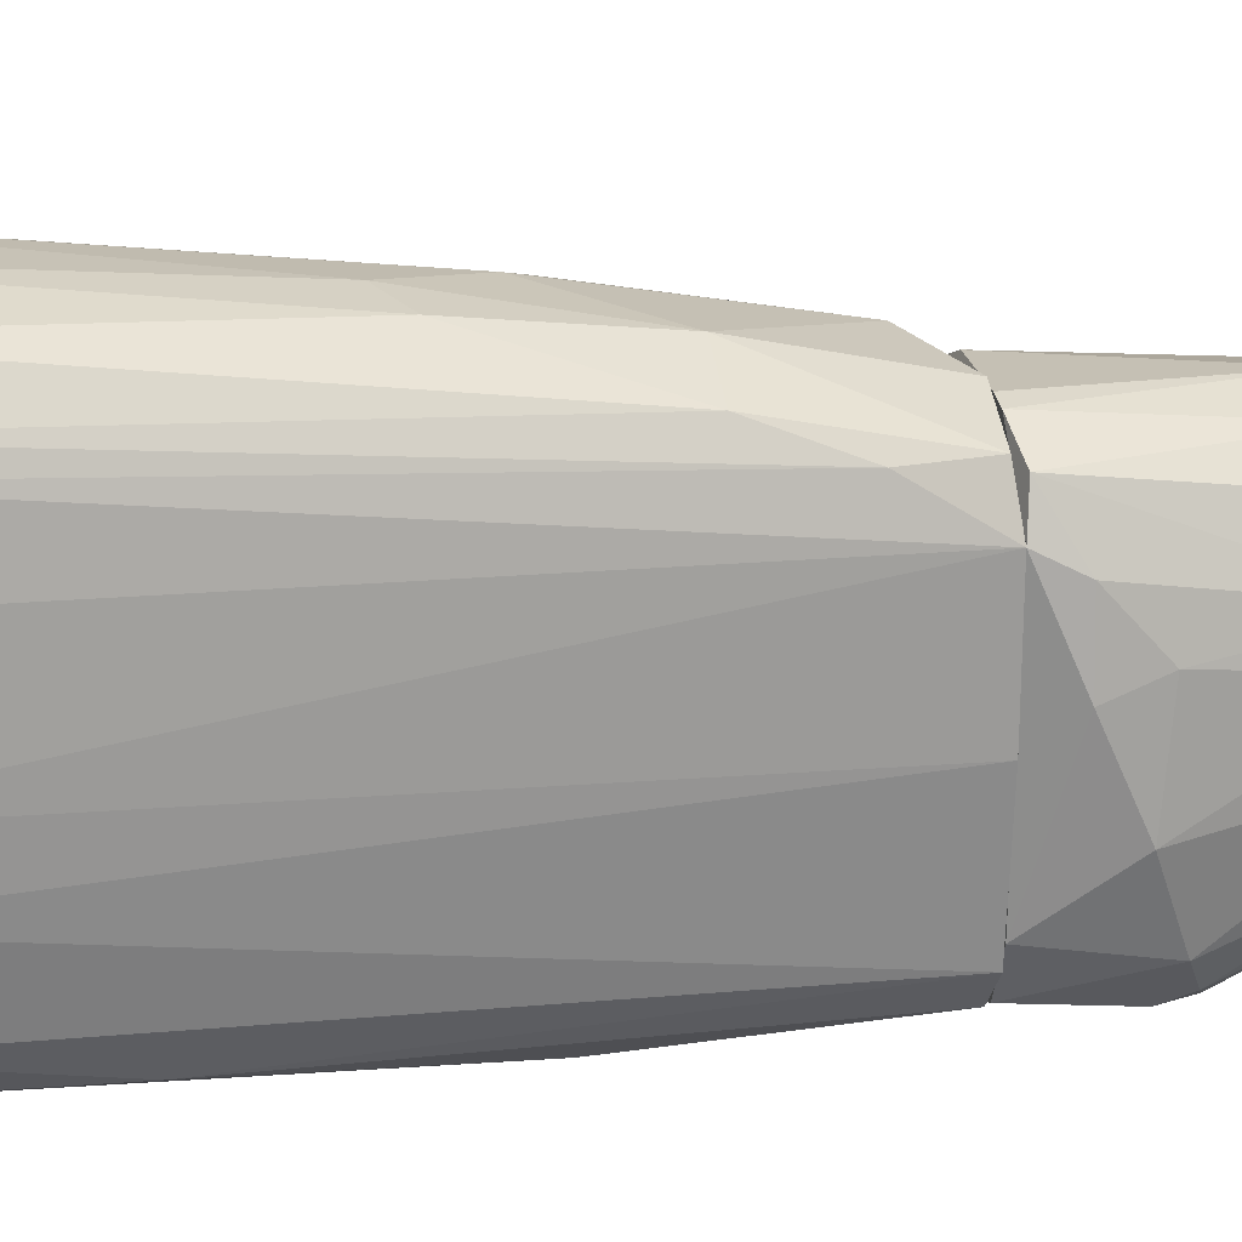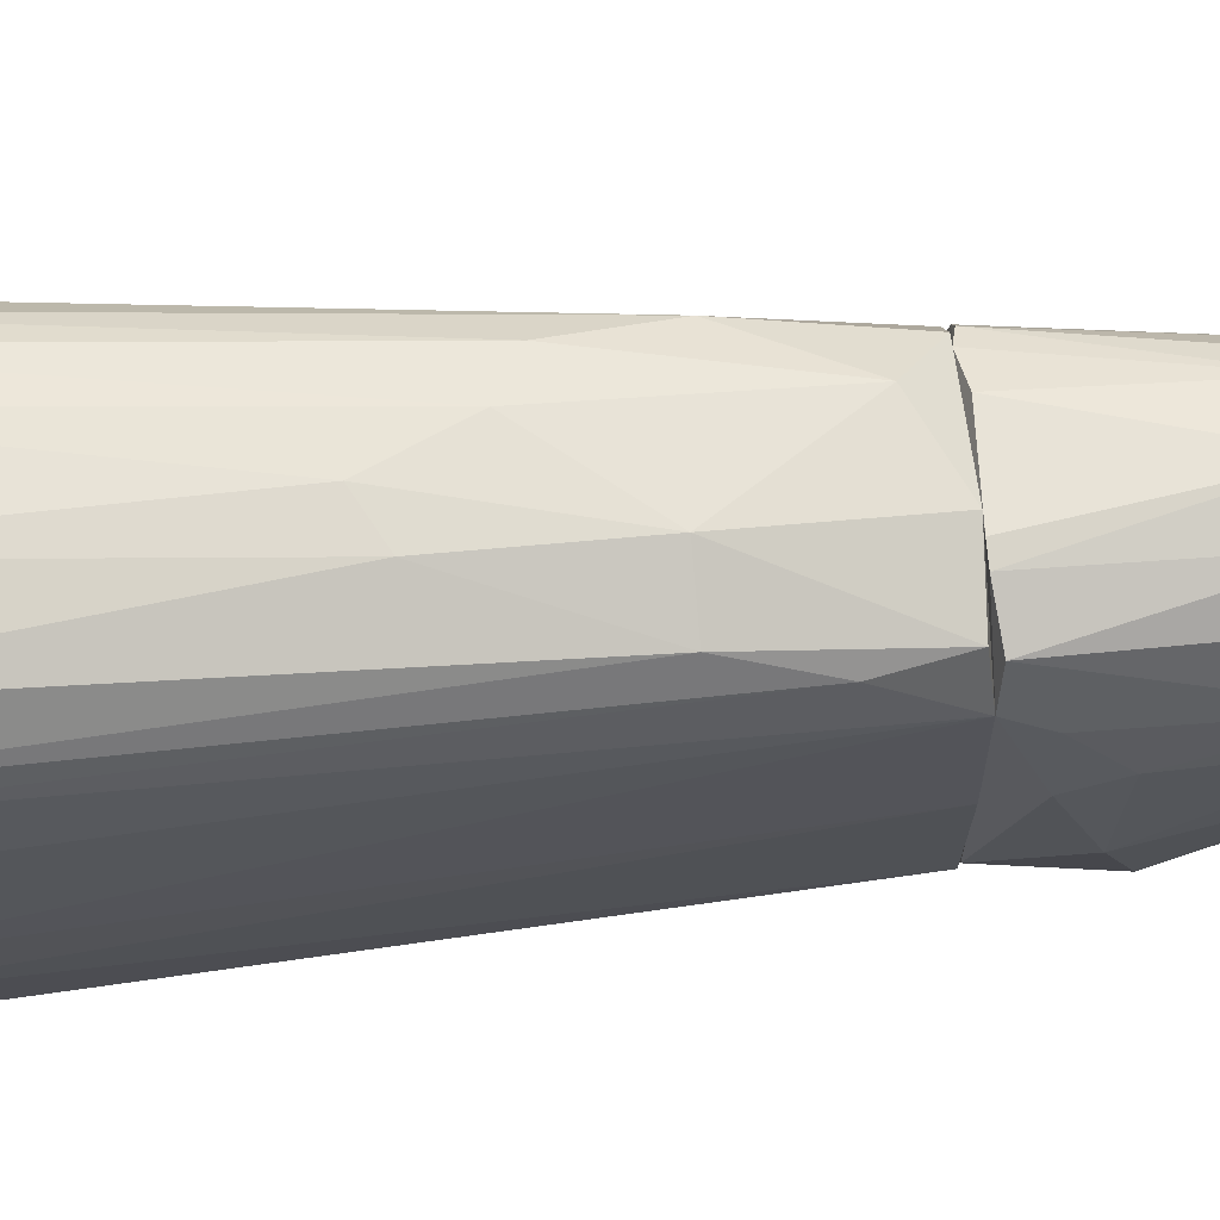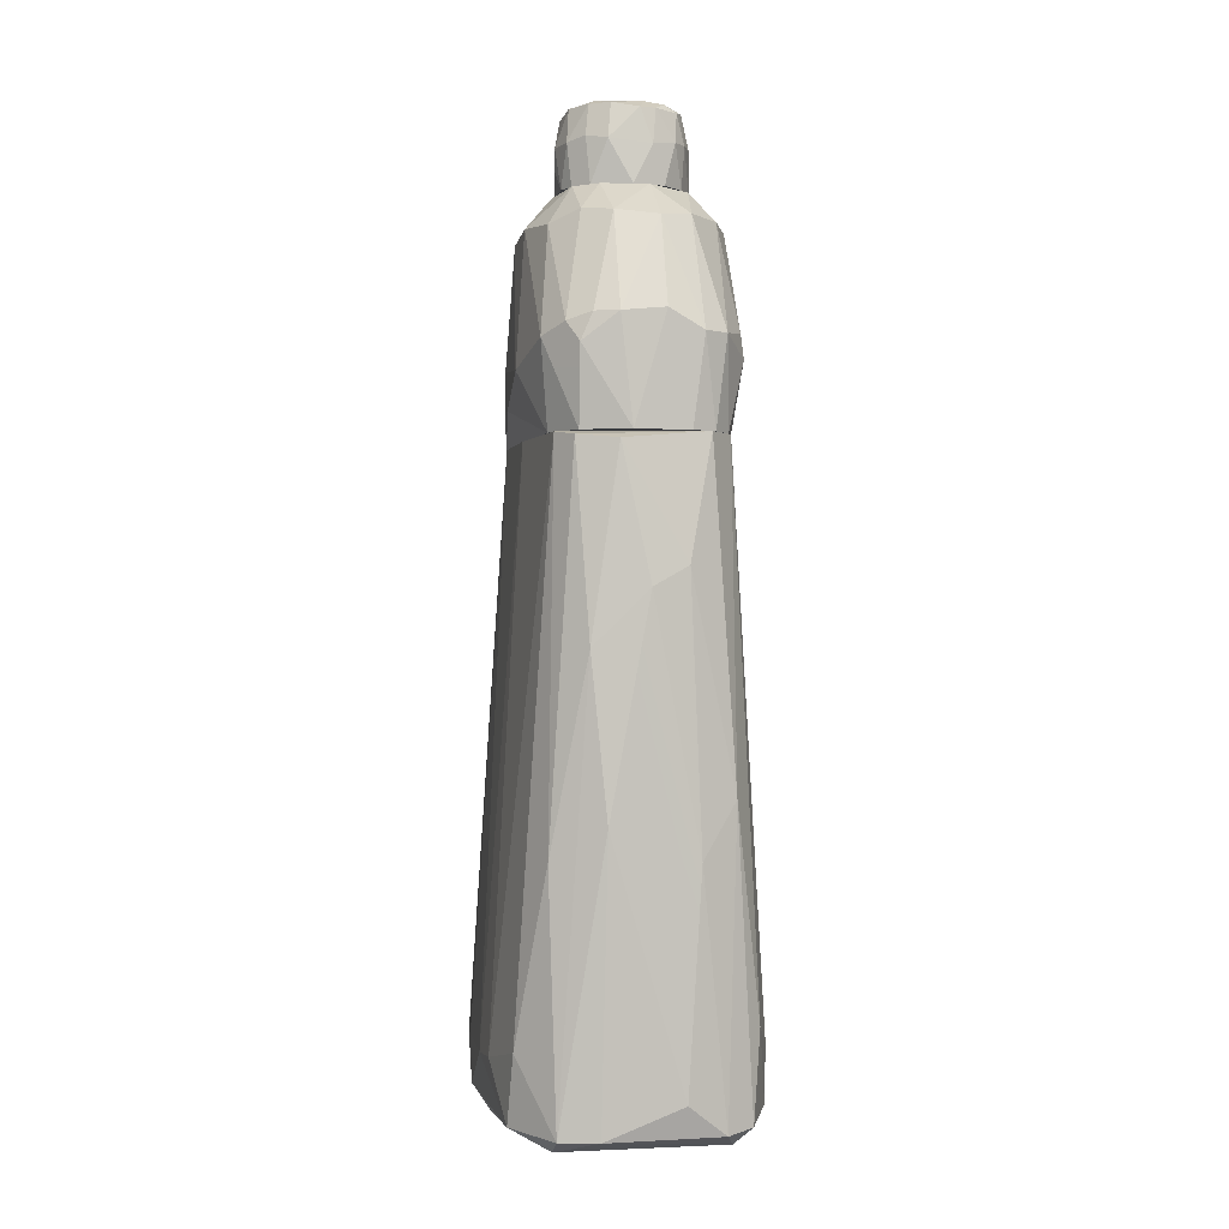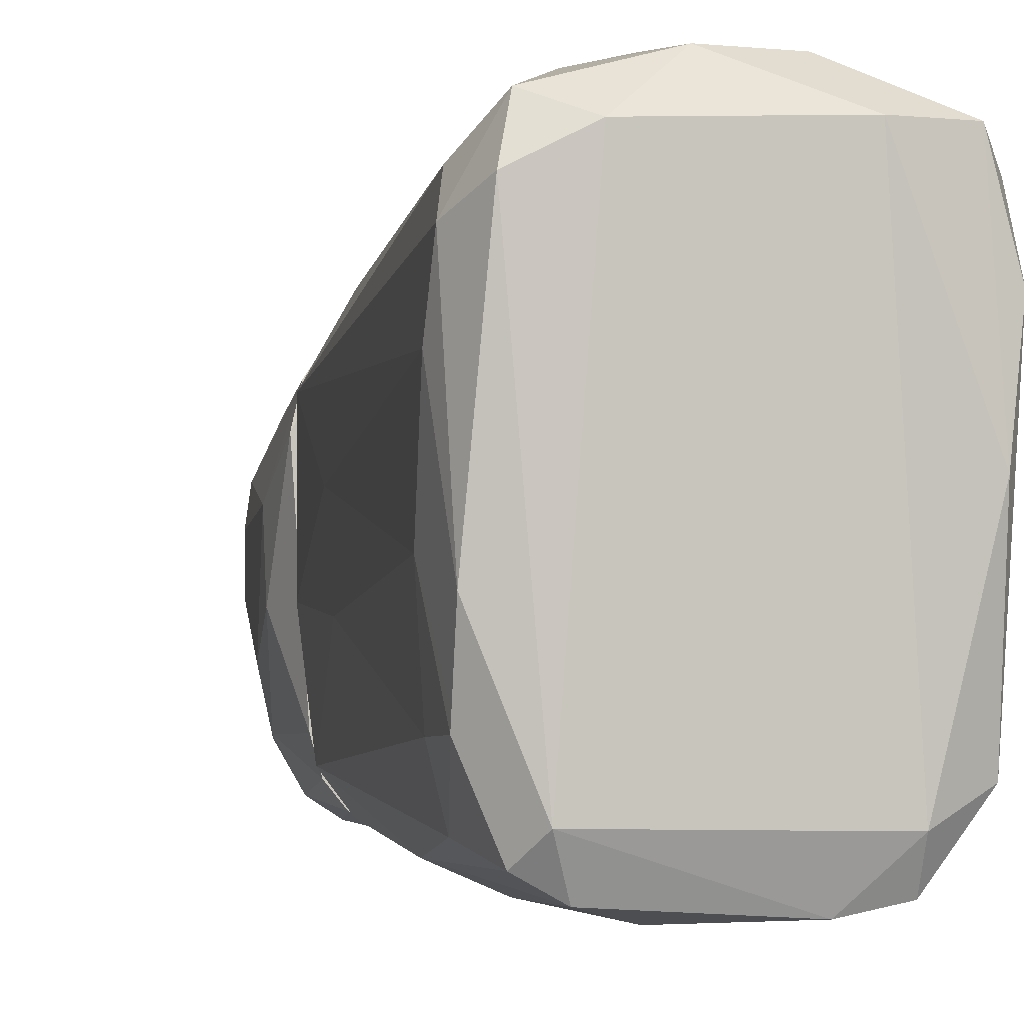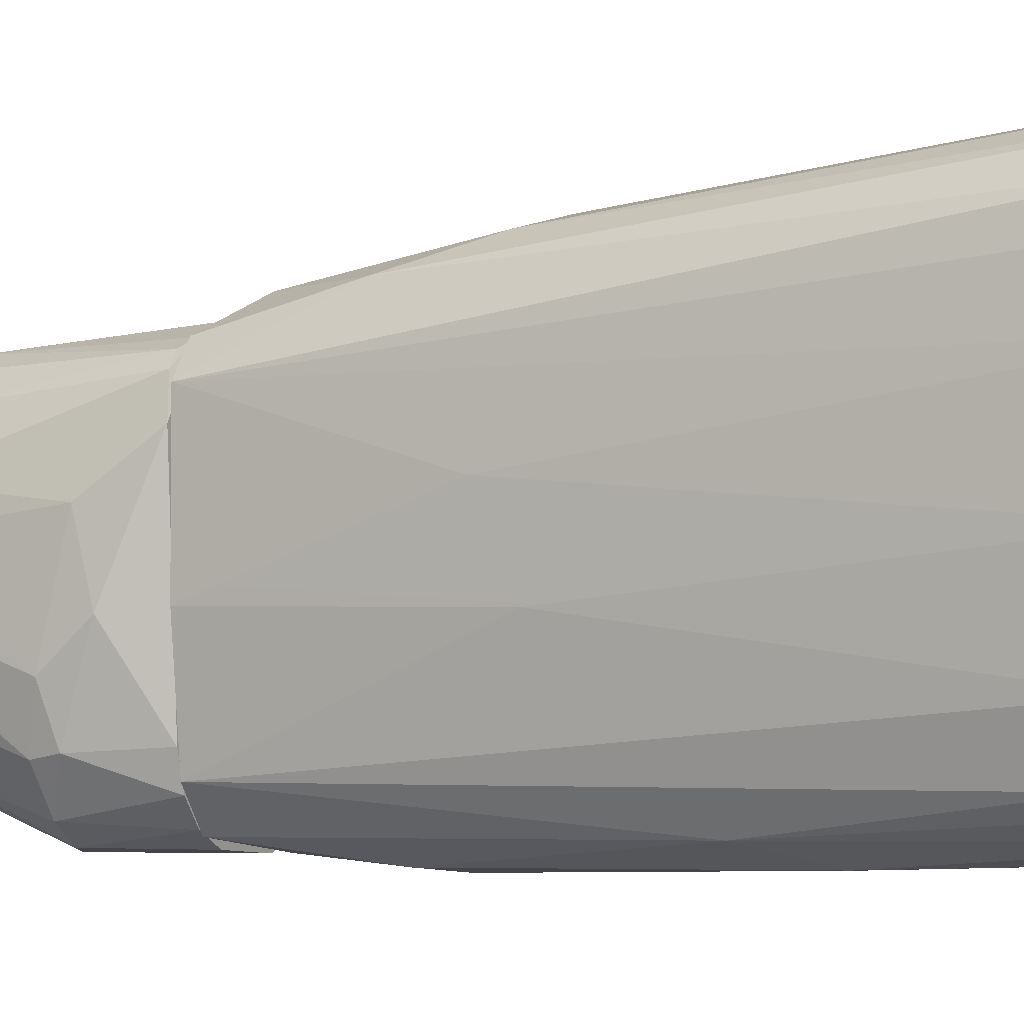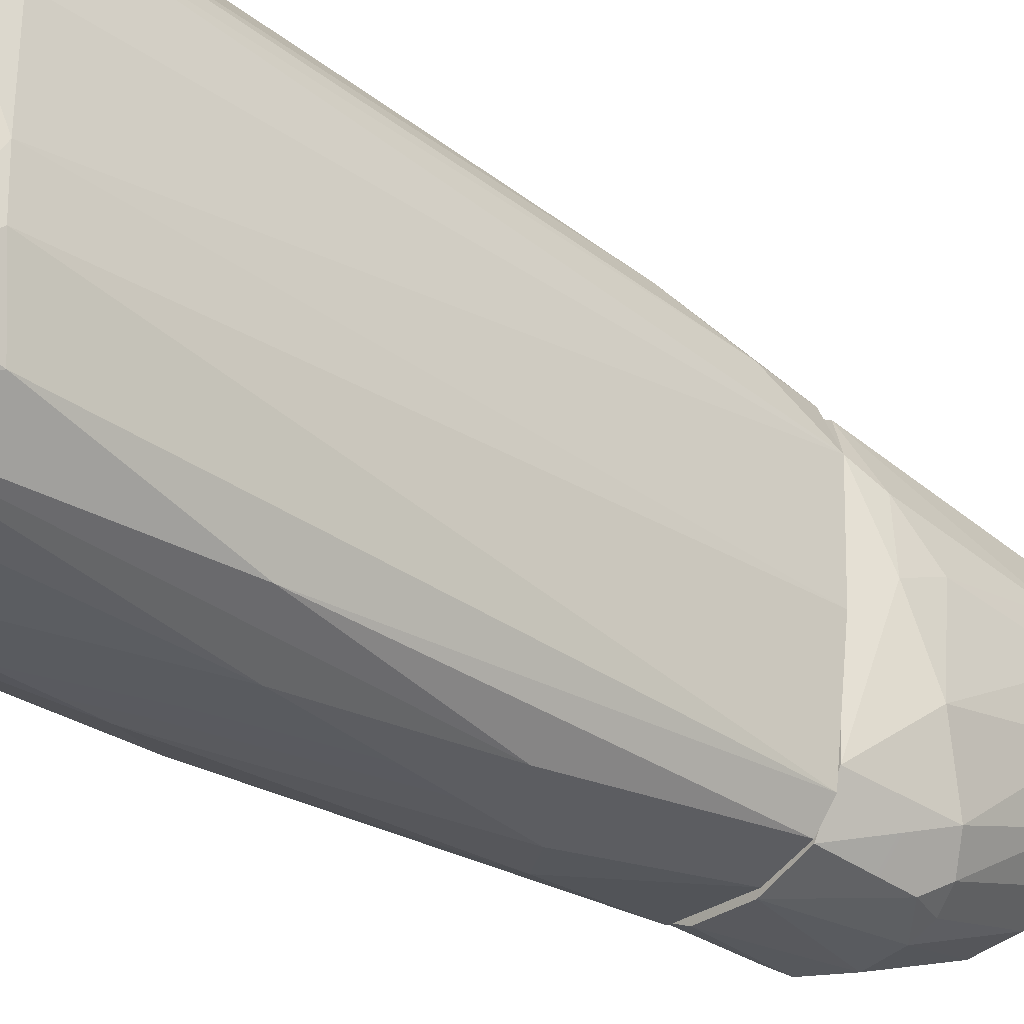
<metadata>
{"format":"obj","ext":"obj","renderer":"f3d","projection":"perspective","resolution":1024,"background":"white","views":[{"elev":18.2,"azim":-100.4,"up":"+Y"},{"elev":62.6,"azim":-95.6,"up":"+Y"},{"elev":-0.4,"azim":-9.1,"up":"+Z"},{"elev":-0.4,"azim":167.8,"up":"+Y"},{"elev":-3.0,"azim":117.4,"up":"+Y"},{"elev":-32.3,"azim":-129.6,"up":"+Y"}]}
</metadata>
<code>
o convex_0
v -0.01026 0.04061 0.032
v 0.00042 -0.04588 0.03005
v 0.00917 -0.0449 0.03491
v 0.02764 0.03965 -0.09628
v -0.0297 -0.02644 -0.09239
v 0.02569 -0.03518 -0.09239
v 0.02375 0.02214 0.06505
v -0.02775 0.04645 -0.09337
v -0.02387 -0.006988 0.06505
v 0.02083 -0.03324 0.06505
v 0.03347 -0.001168 -0.07976
v 0.01792 0.05228 -0.08365
v -0.01609 -0.04004 0.06406
v -0.02484 0.01826 0.06505
v -0.01998 -0.03907 -0.09337
v -0.03359 0.02117 -0.07976
v 0.00917 0.03576 0.05726
v 0.03055 0.04158 -0.08169
v -0.009289 0.05422 -0.08851
v -0.01998 -0.03129 -0.09726
v 0.00917 -0.04198 -0.08559
v -0.02095 0.02798 0.06406
v -0.03261 -0.0138 -0.07879
v 0.01987 0.03575 0.03588
v -0.01998 -0.03421 0.06505
v 0.005285 0.0445 0.01158
v 0.03152 -0.0206 -0.09045
v -0.01512 0.04644 -0.09726
v 0.02181 -0.03032 -0.09726
v -0.03164 0.04061 -0.08851
v 0.015 -0.04101 0.06505
v -0.009289 -0.0449 -0.02337
v 0.02375 -0.008939 0.06505
v 0.03347 0.02117 -0.08462
v -0.02193 -0.03907 -0.03117
v -0.02484 0.04936 -0.08363
v 0.03152 -0.02157 -0.07586
v 0.02083 -0.04004 -0.01755
v -0.0297 0.007564 -0.09628
v -0.02193 0.03478 0.032
v 0.02472 0.04937 -0.09045
v -0.03359 -0.002137 -0.07976
v -0.006374 0.03283 0.06505
v -0.006375 -0.04393 0.06309
v 0.02764 -0.03323 -0.07003
v -0.02873 -0.03032 -0.07489
v 0.01209 -0.04392 -0.03117
v 0.02764 0.007573 0.01645
v 0.005285 0.05423 -0.0924
v -0.01026 -0.04101 -0.09337
v 0.01597 0.04547 -0.09726
v -0.01317 -0.04392 0.01645
v 0.015 0.04158 0.01645
v 0.03152 -0.005048 -0.09433
v -0.03261 0.02798 -0.09337
v 0.0325 0.03478 -0.08752
v -0.0122 0.0445 -7.7e-05
v 0.01889 -0.03907 -0.09337
v 0.00917 0.05423 -0.08365
v 0.02764 -0.009909 0.008661
v -0.00346 0.04644 -0.004938
v 0.01889 0.02895 0.06505
v -0.02387 0.02798 0.04948
v -0.03261 0.03576 -0.08171
f 63 30 64
f 7 9 10
f 9 7 14
f 15 5 20
f 7 18 24
f 10 9 25
f 9 23 25
f 1 17 26
f 8 19 28
f 20 28 29
f 10 25 31
f 25 13 31
f 7 10 33
f 13 25 35
f 19 8 36
f 8 30 36
f 27 11 37
f 31 3 38
f 10 31 38
f 20 5 39
f 8 28 39
f 28 20 39
f 22 1 40
f 36 30 40
f 24 18 41
f 9 14 42
f 14 16 42
f 5 23 42
f 23 9 42
f 14 7 43
f 17 1 43
f 1 22 43
f 22 14 43
f 2 3 44
f 3 31 44
f 31 13 44
f 6 27 45
f 37 10 45
f 27 37 45
f 38 6 45
f 10 38 45
f 5 15 46
f 23 5 46
f 25 23 46
f 15 35 46
f 35 25 46
f 3 2 47
f 2 32 47
f 32 21 47
f 38 3 47
f 7 33 48
f 34 7 48
f 11 34 48
f 28 19 49
f 12 41 49
f 15 20 50
f 20 29 50
f 32 15 50
f 21 32 50
f 29 28 51
f 4 29 51
f 41 4 51
f 28 49 51
f 49 41 51
f 32 2 52
f 15 32 52
f 35 15 52
f 13 35 52
f 2 44 52
f 44 13 52
f 17 24 53
f 26 17 53
f 12 26 53
f 41 12 53
f 24 41 53
f 27 6 54
f 11 27 54
f 6 29 54
f 29 4 54
f 34 11 54
f 30 8 55
f 39 5 55
f 8 39 55
f 42 16 55
f 5 42 55
f 18 7 56
f 7 34 56
f 4 41 56
f 41 18 56
f 54 4 56
f 34 54 56
f 19 36 57
f 40 1 57
f 36 40 57
f 29 6 58
f 6 38 58
f 47 21 58
f 38 47 58
f 21 50 58
f 50 29 58
f 26 12 59
f 49 19 59
f 12 49 59
f 33 10 60
f 10 37 60
f 37 11 60
f 48 33 60
f 11 48 60
f 1 26 61
f 57 1 61
f 19 57 61
f 59 19 61
f 26 59 61
f 24 17 62
f 7 24 62
f 43 7 62
f 17 43 62
f 14 22 63
f 22 40 63
f 40 30 63
f 16 14 64
f 30 55 64
f 55 16 64
f 14 63 64
o convex_1
v 0.00431 -0.02061 0.1243
v 0.01695 0.02896 0.06505
v -0.02484 0.01826 0.06506
v 0.01014 -0.04297 0.06506
v -0.02289 -0.03324 0.08644
v -0.01512 0.02215 0.1117
v 0.02472 0.001738 0.1127
v -0.02387 -0.01089 0.1146
v 0.02472 -0.02936 0.08255
v 0.006251 0.02895 0.1097
v 0.00431 -0.03519 0.1146
v -0.01512 -0.04004 0.06506
v -0.01318 0.03089 0.06506
v 0.02472 0.01632 0.06505
v -0.002487 0.01242 0.1243
v -0.01221 -0.04199 0.0913
v 0.01986 -0.02158 0.1156
v 0.01306 -0.04297 0.08741
v -0.01318 -0.02935 0.1166
v 0.01889 0.02021 0.1098
v 0.01597 0.00173 0.1243
v -0.0161 0.000765 0.1243
v -0.02679 -0.01769 0.08061
v -0.02387 0.008535 0.1117
v 0.01986 -0.03518 0.06505
v -0.002487 0.0309 0.1068
v 0.02667 -0.009913 0.07574
v -0.02095 -0.03033 0.06506
v -0.02192 0.02603 0.06603
v 0.009171 0.03187 0.06603
v -0.006375 -0.04394 0.0913
v -0.01318 -0.01477 0.1243
v 0.01889 -0.03907 0.08741
v -0.02679 0.003681 0.08255
v 0.02472 -0.008941 0.1127
v 0.02278 0.02409 0.06603
v 0.01209 -0.0313 0.1156
v -0.01221 0.02701 0.1078
v 0.007225 0.01145 0.1243
v -0.01901 0.0202 0.1097
v 0.02375 0.009514 0.1117
v 0.02667 0.005626 0.07963
v -0.006375 -0.03422 0.1156
v -0.003455 -0.04394 0.06506
v 0.015 -0.01186 0.1243
v 0.01403 0.02604 0.1078
v -0.01998 -0.02352 0.1136
v -0.01804 -0.03907 0.08935
v 0.02667 -0.01866 0.08546
v -0.02484 0.000765 0.1127
v -0.02679 -0.000207 0.07283
v 0.00431 -0.04394 0.09227
v 0.02181 -0.02838 0.06505
v -0.01512 -0.04199 0.08449
v -0.009289 0.03187 0.06506
v -0.01318 0.006598 0.1243
v -0.005402 0.02895 0.1097
v 0.009171 0.02895 0.1068
v 0.02375 -0.03033 0.08838
v 0.02083 0.02701 0.06603
v -0.007348 -0.01963 0.1243
v -0.02581 0.01437 0.07283
v 0.02375 -0.01186 0.1146
v 0.01597 -0.04005 0.06506
f 89 97 128
f 66 67 77
f 79 65 85
f 65 79 86
f 69 72 87
f 67 66 89
f 66 78 89
f 76 69 92
f 69 87 92
f 67 89 92
f 89 76 92
f 77 67 93
f 86 72 96
f 65 86 96
f 89 73 97
f 78 66 100
f 65 75 101
f 75 82 101
f 97 81 101
f 82 97 101
f 90 77 102
f 77 93 102
f 74 79 103
f 79 85 103
f 85 84 103
f 93 88 104
f 70 102 104
f 102 93 104
f 85 71 105
f 84 85 105
f 100 84 105
f 100 105 106
f 91 78 106
f 78 100 106
f 105 71 106
f 75 65 107
f 83 80 107
f 80 95 107
f 95 75 107
f 76 89 108
f 89 68 108
f 85 65 109
f 65 101 109
f 101 81 109
f 74 103 110
f 103 84 110
f 72 69 111
f 83 96 111
f 96 72 111
f 80 83 112
f 111 69 112
f 83 111 112
f 73 91 113
f 71 99 113
f 91 106 113
f 106 71 113
f 72 86 114
f 87 72 114
f 86 88 114
f 98 87 114
f 88 98 114
f 92 87 115
f 67 92 115
f 87 98 115
f 82 75 116
f 68 82 116
f 75 95 116
f 108 68 116
f 95 108 116
f 89 78 117
f 73 89 117
f 91 73 117
f 78 91 117
f 69 76 118
f 95 80 118
f 76 108 118
f 108 95 118
f 112 69 118
f 80 112 118
f 66 77 119
f 77 90 119
f 94 66 119
f 90 94 119
f 79 70 120
f 86 79 120
f 88 86 120
f 70 104 120
f 104 88 120
f 70 79 121
f 79 74 121
f 74 90 121
f 90 102 121
f 102 70 121
f 90 74 122
f 66 94 122
f 94 90 122
f 74 110 122
f 97 73 123
f 81 97 123
f 73 113 123
f 113 99 123
f 100 66 124
f 84 100 124
f 110 84 124
f 66 122 124
f 122 110 124
f 65 96 125
f 96 83 125
f 107 65 125
f 83 107 125
f 93 67 126
f 88 93 126
f 98 88 126
f 67 115 126
f 115 98 126
f 71 85 127
f 99 71 127
f 85 109 127
f 109 81 127
f 81 123 127
f 123 99 127
f 82 68 128
f 68 89 128
f 97 82 128
o convex_2
v -0.01609 -0.005058 0.1302
v 0.01597 -0.007974 0.135
v 0.01403 -0.007974 0.1438
v 0.004314 0.01146 0.1399
v 0.01014 0.008546 0.1243
v 0.000425 -0.02061 0.1243
v -0.009289 -0.01478 0.1438
v -0.01124 0.007572 0.1243
v -0.01124 0.006603 0.1428
v 0.006258 -0.01769 0.1428
v 0.01306 -0.0138 0.1243
v -0.01318 -0.0138 0.1243
v 0.01209 0.003686 0.1438
v -0.003456 0.003686 0.1457
v 0.01597 -0.001174 0.1243
v -0.003456 0.01146 0.1243
v -0.01318 -0.008948 0.1438
v -0.0054 -0.01964 0.135
v 0.004314 -0.01186 0.1457
v -0.0054 0.01146 0.1409
v 0.01112 -0.01672 0.135
v -0.01512 0.001742 0.1243
v 0.015 0.002712 0.135
v 0.007228 0.009516 0.1428
v -0.01415 -0.01283 0.135
v -0.01415 -0.000201 0.1428
v -0.007343 -0.009918 0.1457
v -0.00443 -0.01769 0.1438
v 0.01014 -0.005058 0.1457
v -0.009289 -0.01769 0.1243
v 0.008201 -0.01867 0.1243
v 0.004314 0.01146 0.1243
v 0.005285 -0.01964 0.1341
v -0.0122 -0.001174 0.1447
v -0.01512 0.001742 0.135
v -0.00443 0.009516 0.1438
v -0.01609 -0.006028 0.135
v 0.005285 0.006602 0.1447
v -0.01512 -0.009918 0.1243
v -0.008316 0.01049 0.136
v 0.01597 -0.007974 0.1243
v 0.01597 -0.000201 0.135
v -0.01026 -0.01672 0.136
v 0.01209 -0.01283 0.1428
v -0.01318 0.005629 0.135
v 0.002367 -0.01867 0.1428
v 0.01014 0.008546 0.135
v 0.01403 -0.01283 0.135
v 0.01306 0.005629 0.1243
v 0.009171 -0.01283 0.1447
f 147 174 178
f 133 134 136
f 134 133 139
f 136 134 140
f 139 133 143
f 133 136 144
f 132 144 148
f 136 140 150
f 132 148 152
f 135 145 153
f 145 135 155
f 147 142 155
f 155 135 156
f 147 155 156
f 131 141 157
f 142 147 157
f 140 134 158
f 134 146 158
f 134 139 159
f 139 149 159
f 132 133 160
f 144 132 160
f 133 144 160
f 146 134 161
f 149 138 161
f 134 159 161
f 159 149 161
f 142 137 162
f 137 154 162
f 154 145 162
f 145 155 162
f 155 142 162
f 150 129 163
f 154 137 163
f 137 142 164
f 148 137 164
f 152 148 164
f 153 145 165
f 145 154 165
f 163 129 165
f 154 163 165
f 141 152 166
f 157 141 166
f 142 157 166
f 164 142 166
f 152 164 166
f 129 150 167
f 150 140 167
f 140 153 167
f 165 129 167
f 153 165 167
f 144 136 168
f 137 148 168
f 148 144 168
f 143 130 169
f 139 143 169
f 131 130 170
f 141 131 170
f 130 143 170
f 151 141 170
f 143 151 170
f 153 140 171
f 135 153 171
f 146 156 171
f 156 135 171
f 140 158 171
f 158 146 171
f 138 149 172
f 136 150 173
f 163 137 173
f 150 163 173
f 168 136 173
f 137 168 173
f 156 146 174
f 147 156 174
f 146 161 174
f 161 138 174
f 133 132 175
f 141 151 175
f 132 152 175
f 152 141 175
f 130 131 176
f 149 139 176
f 169 130 176
f 139 169 176
f 131 172 176
f 172 149 176
f 143 133 177
f 151 143 177
f 133 175 177
f 175 151 177
f 131 157 178
f 157 147 178
f 172 131 178
f 138 172 178
f 174 138 178

</code>
